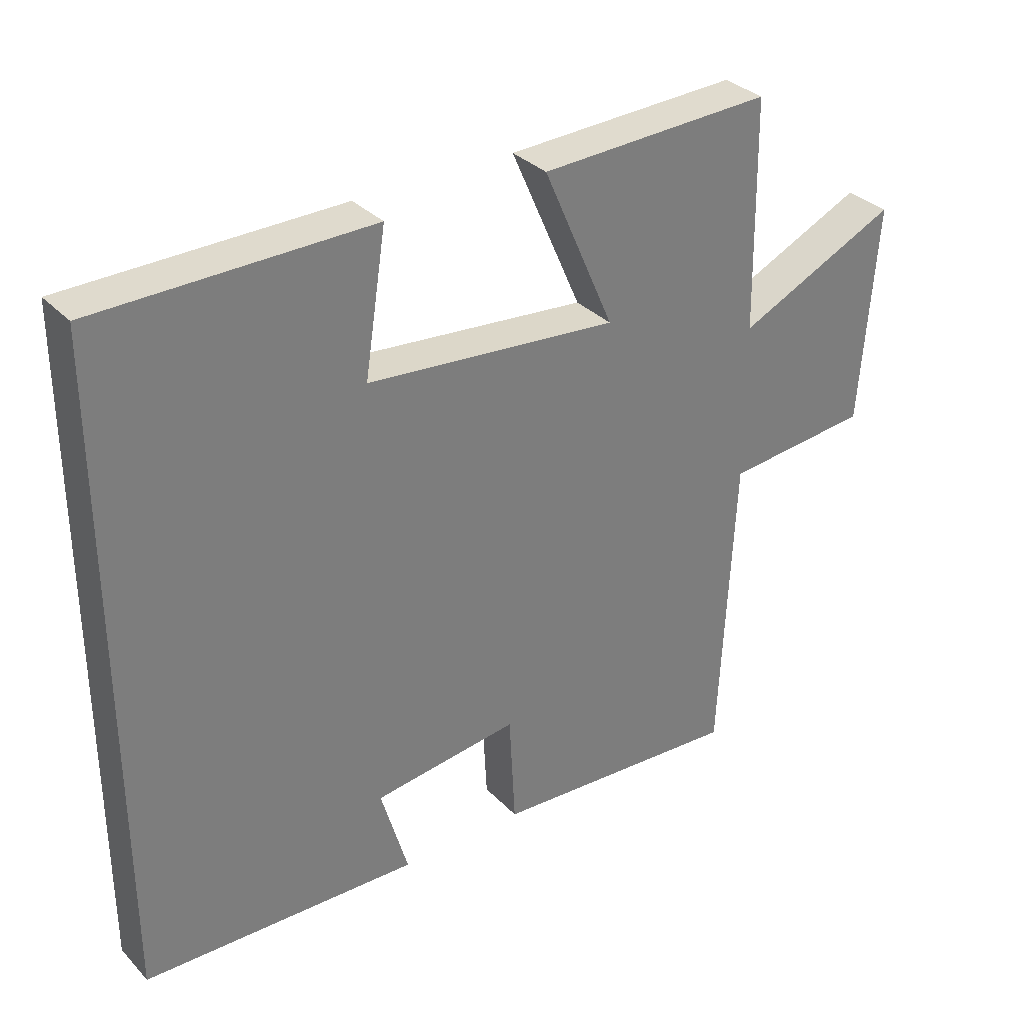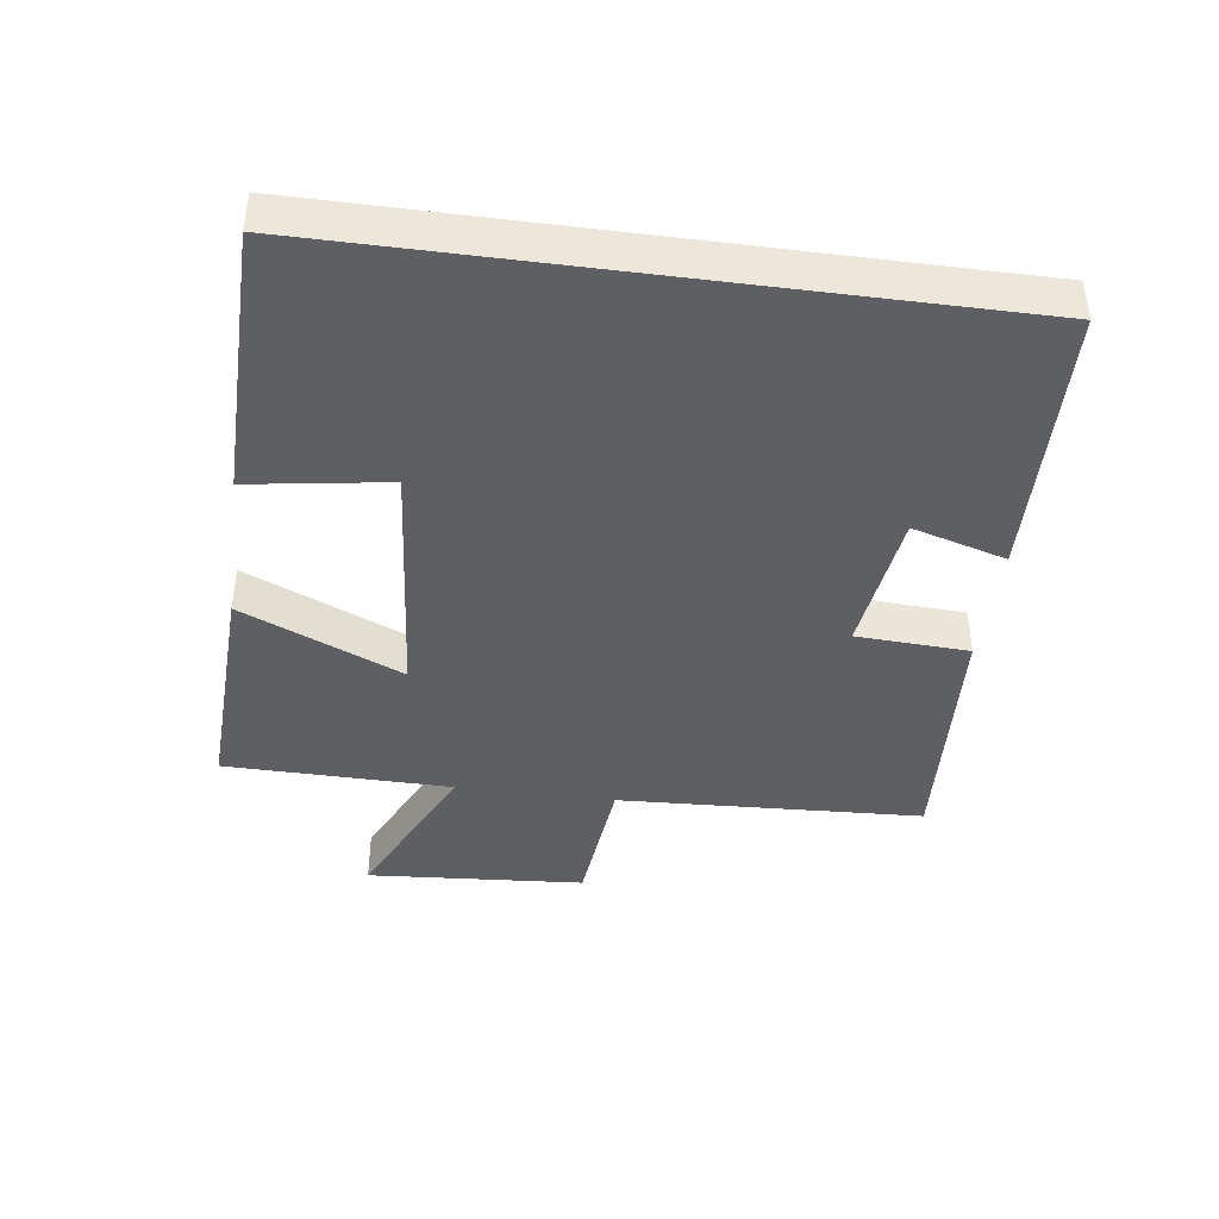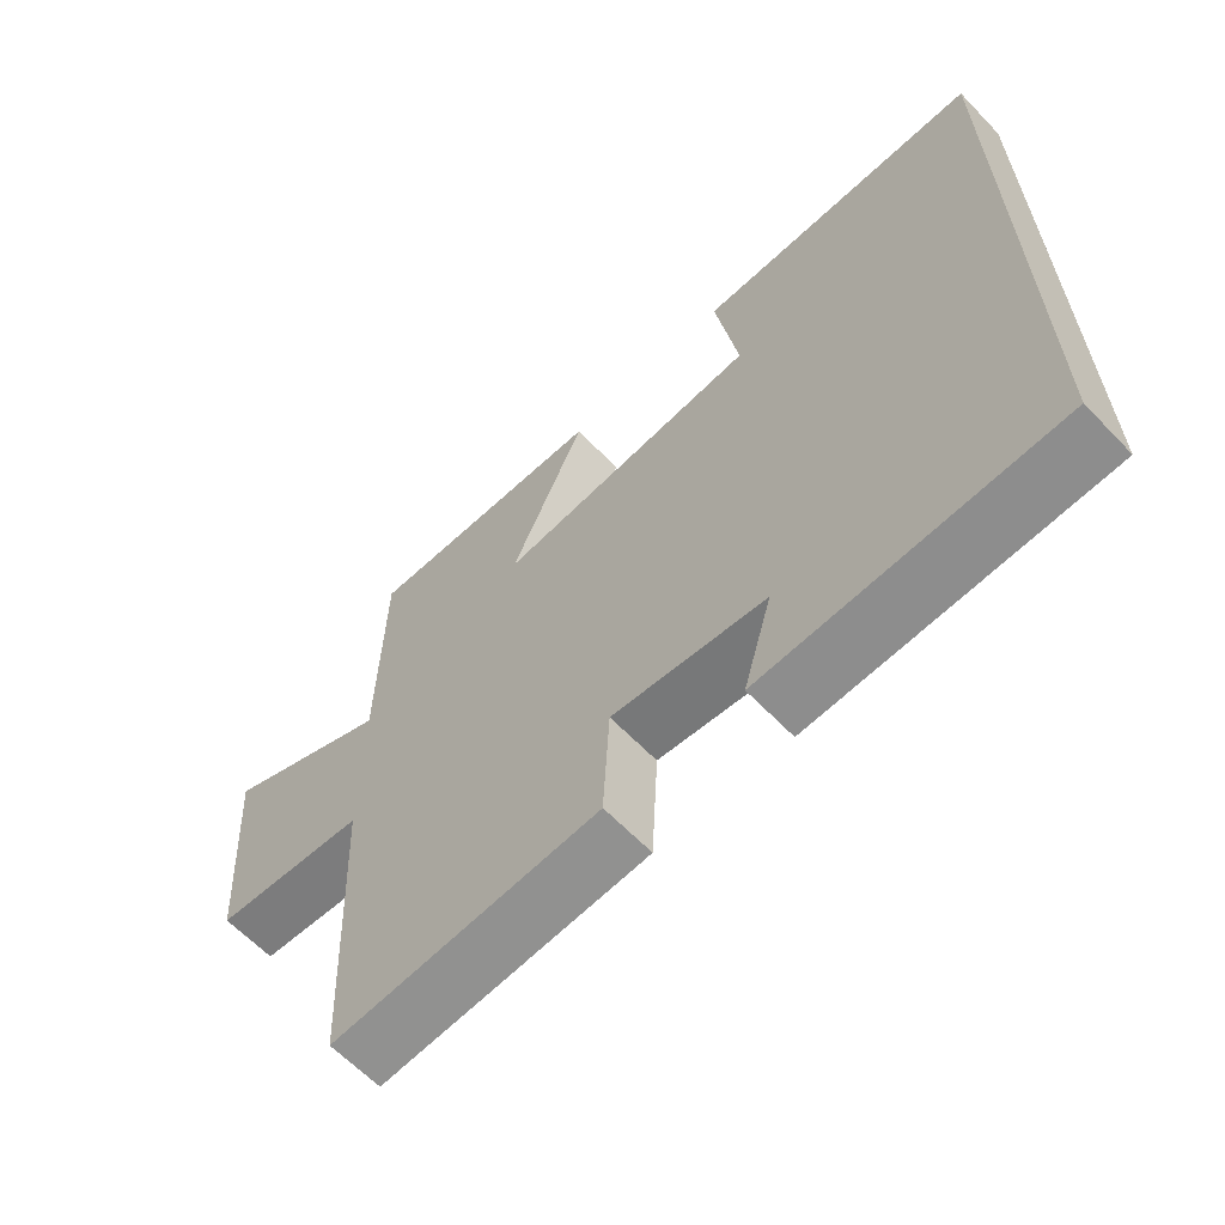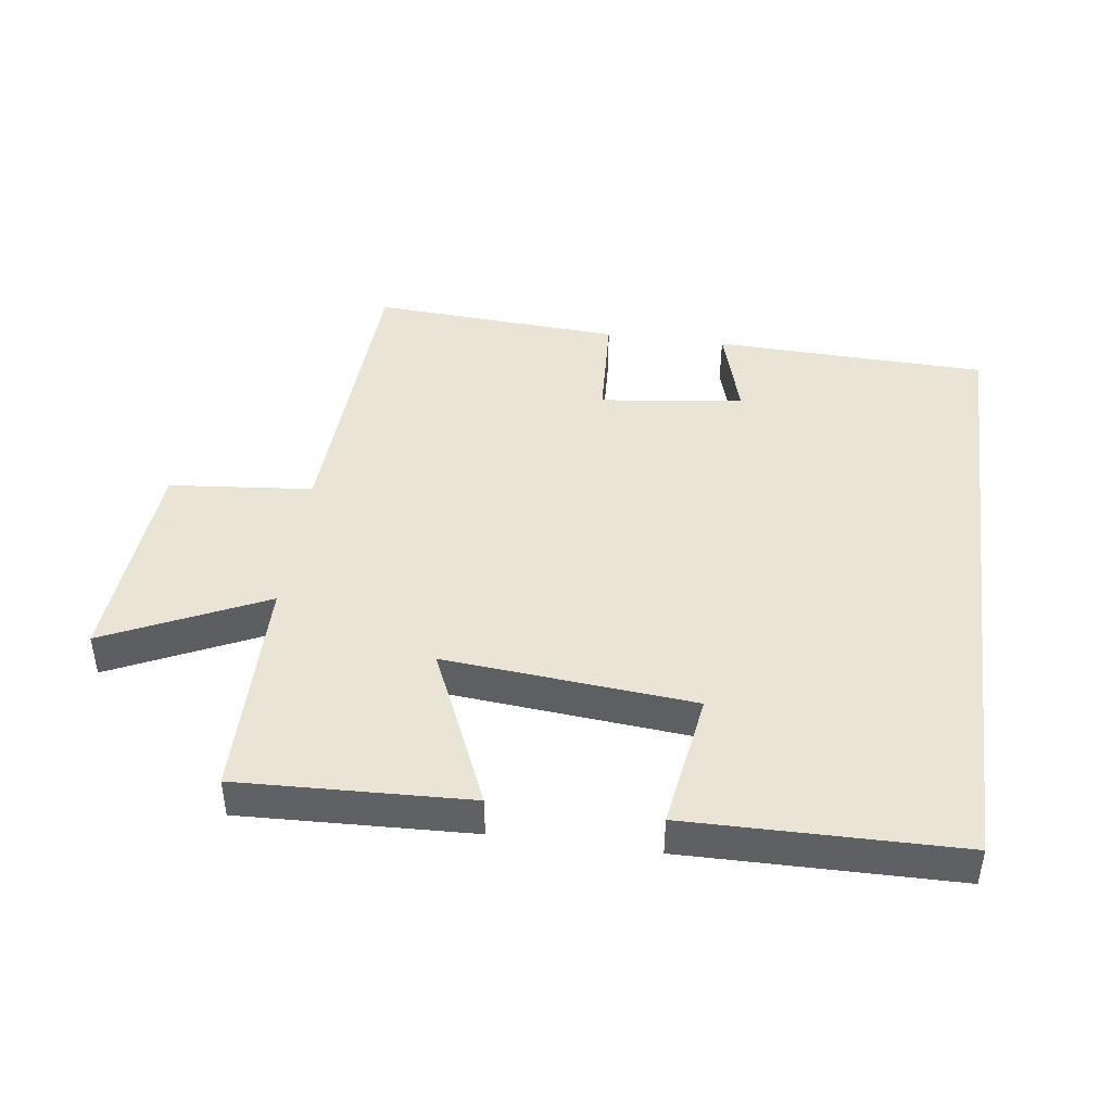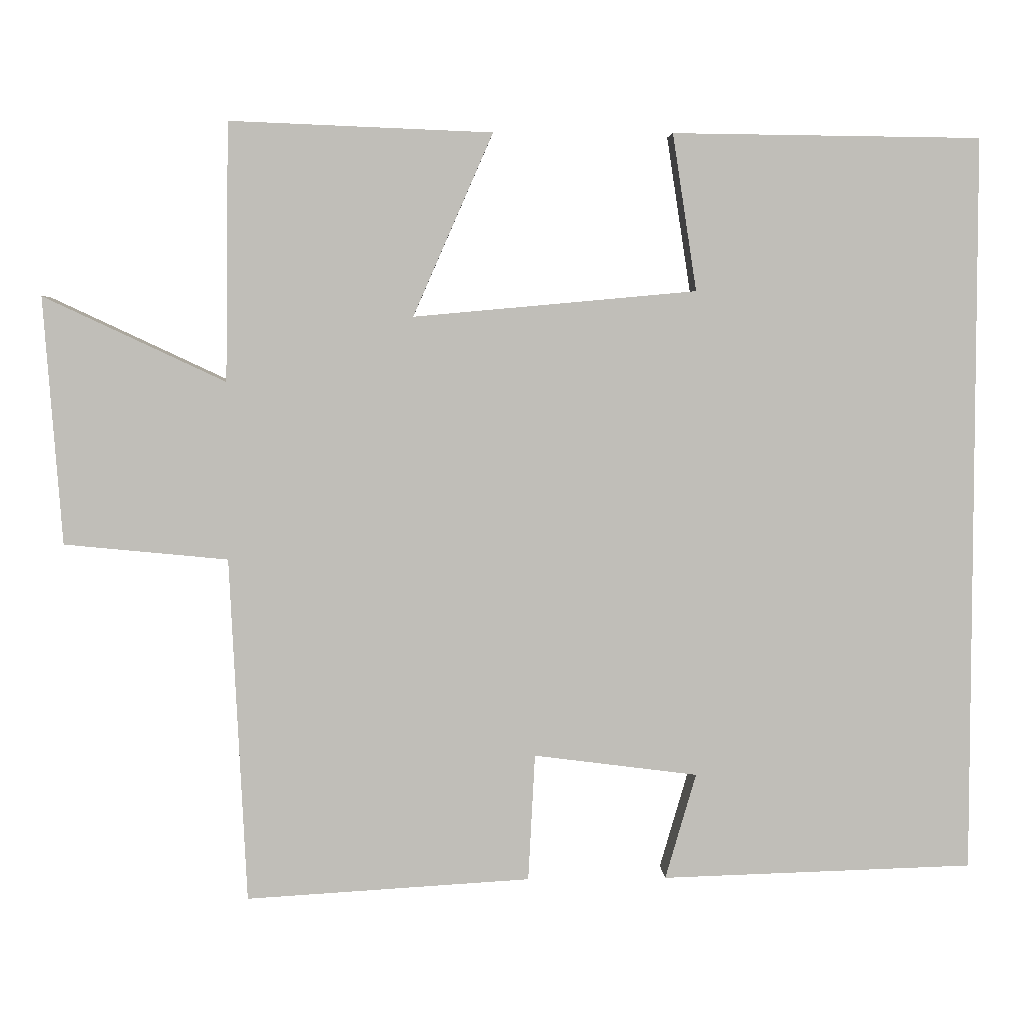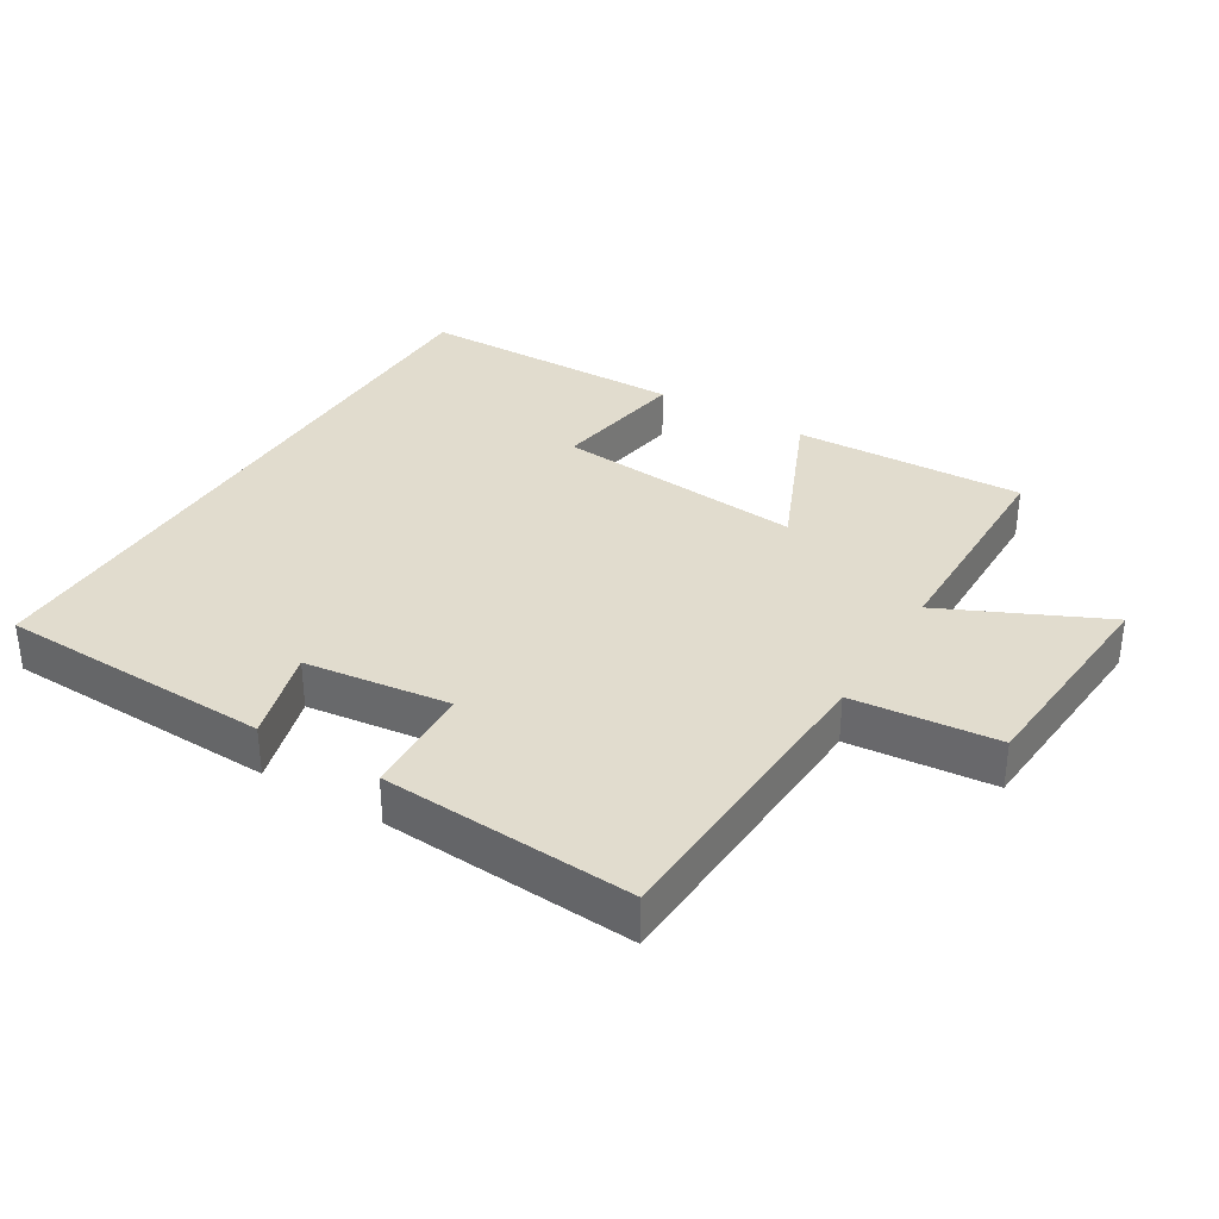
<metadata>
{"format":"obj","ext":"obj","renderer":"f3d","projection":"perspective","resolution":1024,"background":"white","views":[{"elev":32.7,"azim":144.1,"up":"+Z"},{"elev":-41.4,"azim":82.3,"up":"+Y"},{"elev":-63.2,"azim":43.8,"up":"+Z"},{"elev":43.9,"azim":7.7,"up":"+Y"},{"elev":4.5,"azim":-2.4,"up":"+Z"},{"elev":34.0,"azim":-148.6,"up":"+Y"}]}
</metadata>
<code>
v -0.478 0.07 -0.523
v -0.5 0.07 -0.064
v -0.717 0.07 -0.043
v -0.741 0.07 0.285
v -0.5 0.07 0.172
v -0.495 0.07 0.514
v -0.147 0.07 0.5
v -0.253 0.07 0.258
v 0.123 0.07 0.292
v 0.091 0.07 0.5
v 0.5 0.07 0.495
v 0.5 0.07 -0.487
v 0.086 0.07 -0.5
v 0.127 0.07 -0.359
v -0.091 0.07 -0.331
v -0.1 0.07 -0.5
v -0.478 0 -0.523
v -0.5 0 -0.064
v -0.717 0 -0.043
v -0.741 0 0.285
v -0.5 0 0.172
v -0.495 0 0.514
v -0.147 0 0.5
v -0.253 0 0.258
v 0.123 0 0.292
v 0.091 0 0.5
v 0.5 0 0.495
v 0.5 0 -0.487
v 0.086 0 -0.5
v 0.127 0 -0.359
v -0.091 0 -0.331
v -0.1 0 -0.5
f 15 16 1 2
f 14 15 2
f 11 12 13 14
f 11 14 2
f 9 10 11
f 9 11 2
f 8 9 2 3
f 5 6 7 8
f 5 8 3
f 3 4 5
f 18 17 32 31
f 18 31 30
f 30 29 28 27
f 18 30 27
f 27 26 25
f 18 27 25
f 19 18 25 24
f 24 23 22 21
f 19 24 21
f 21 20 19
f 1 17 18 2
f 2 18 19 3
f 3 19 20 4
f 4 20 21 5
f 5 21 22 6
f 6 22 23 7
f 7 23 24 8
f 8 24 25 9
f 9 25 26 10
f 10 26 27 11
f 11 27 28 12
f 12 28 29 13
f 13 29 30 14
f 14 30 31 15
f 15 31 32 16
f 16 32 17 1

</code>
